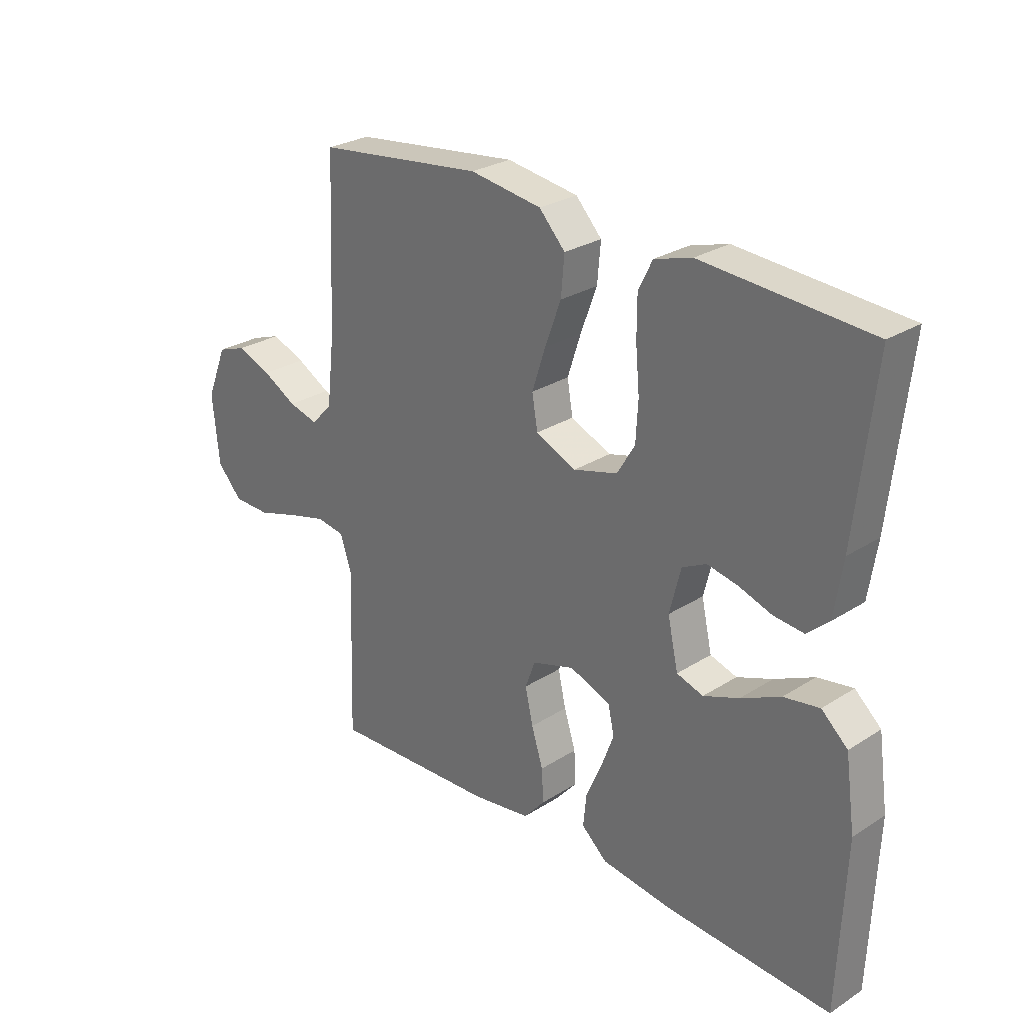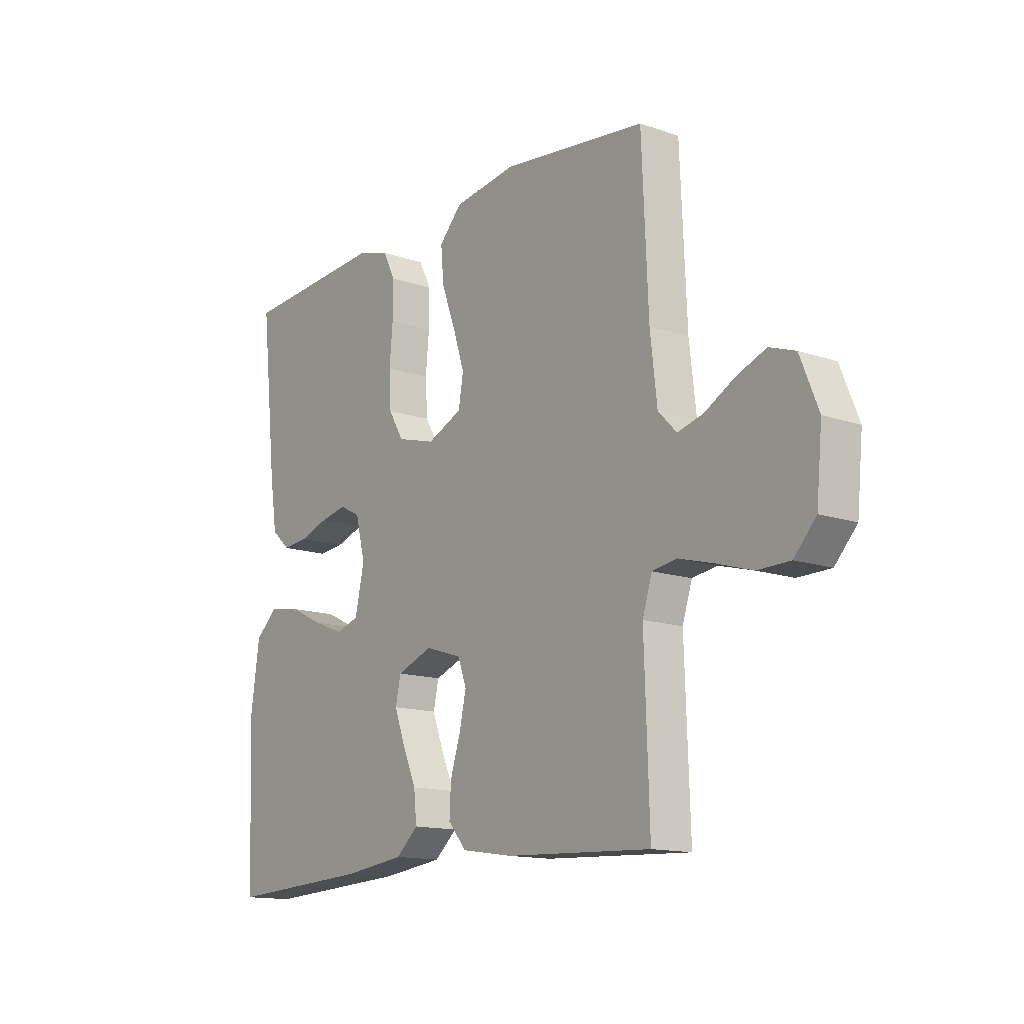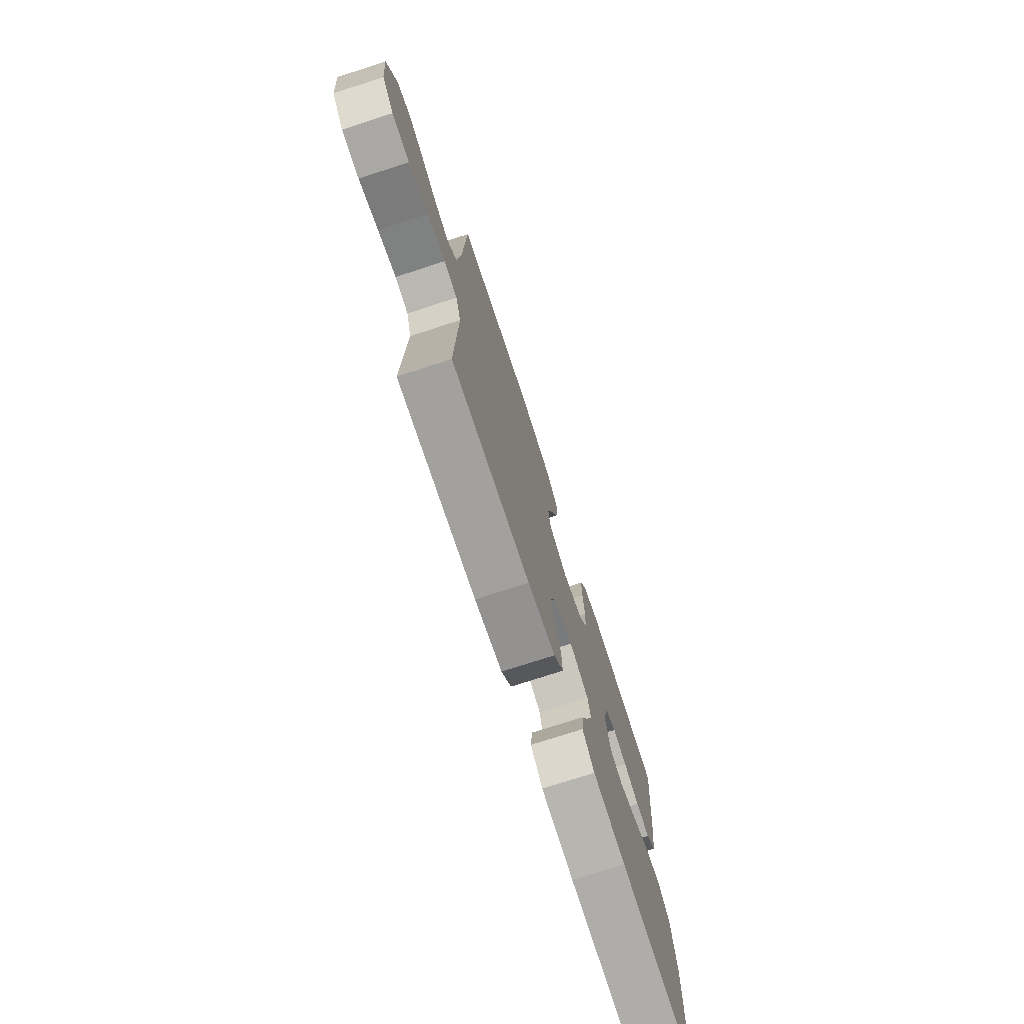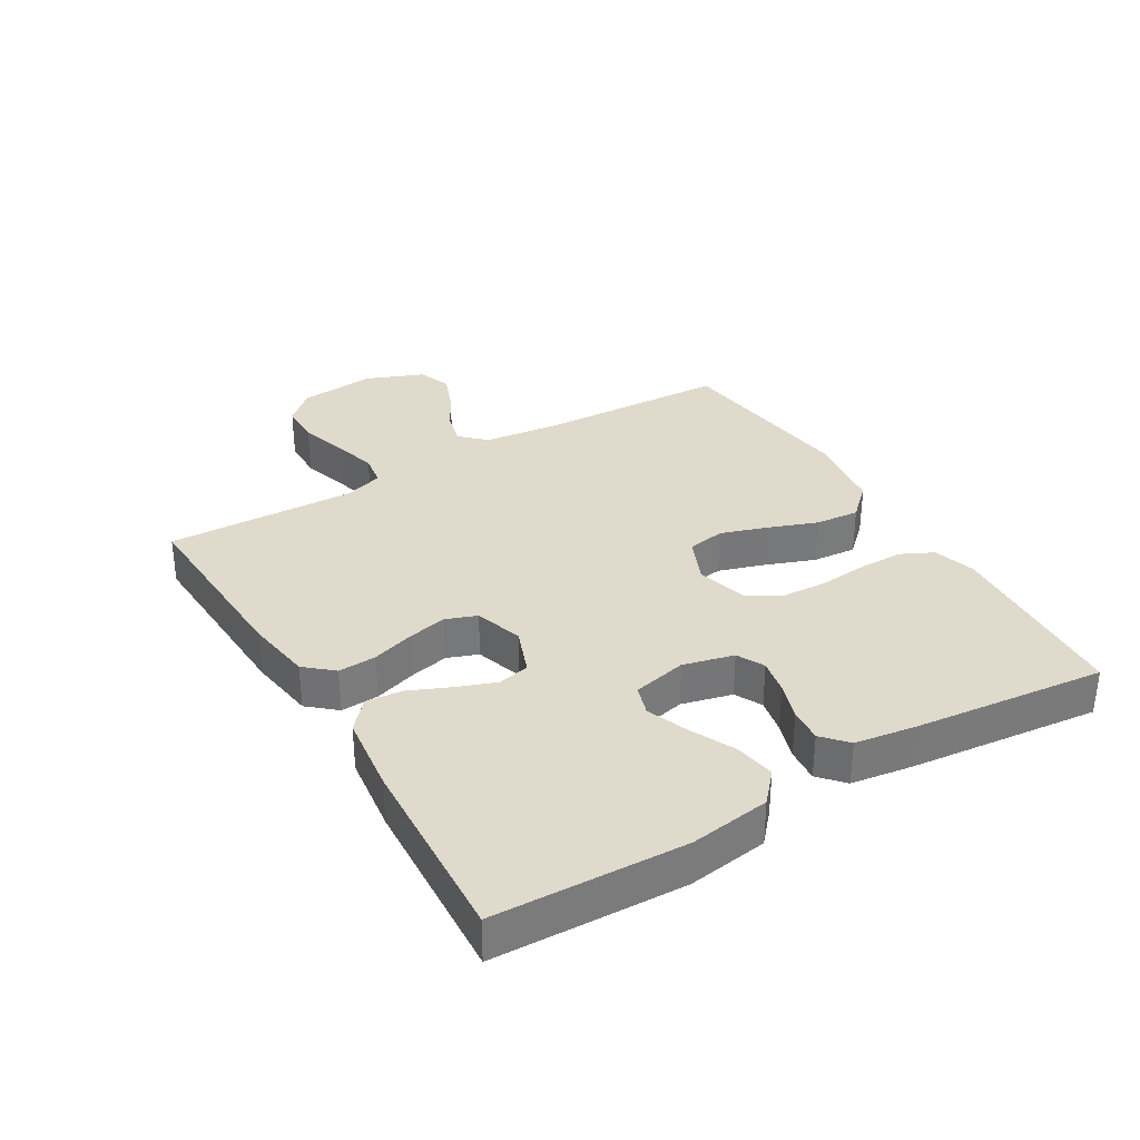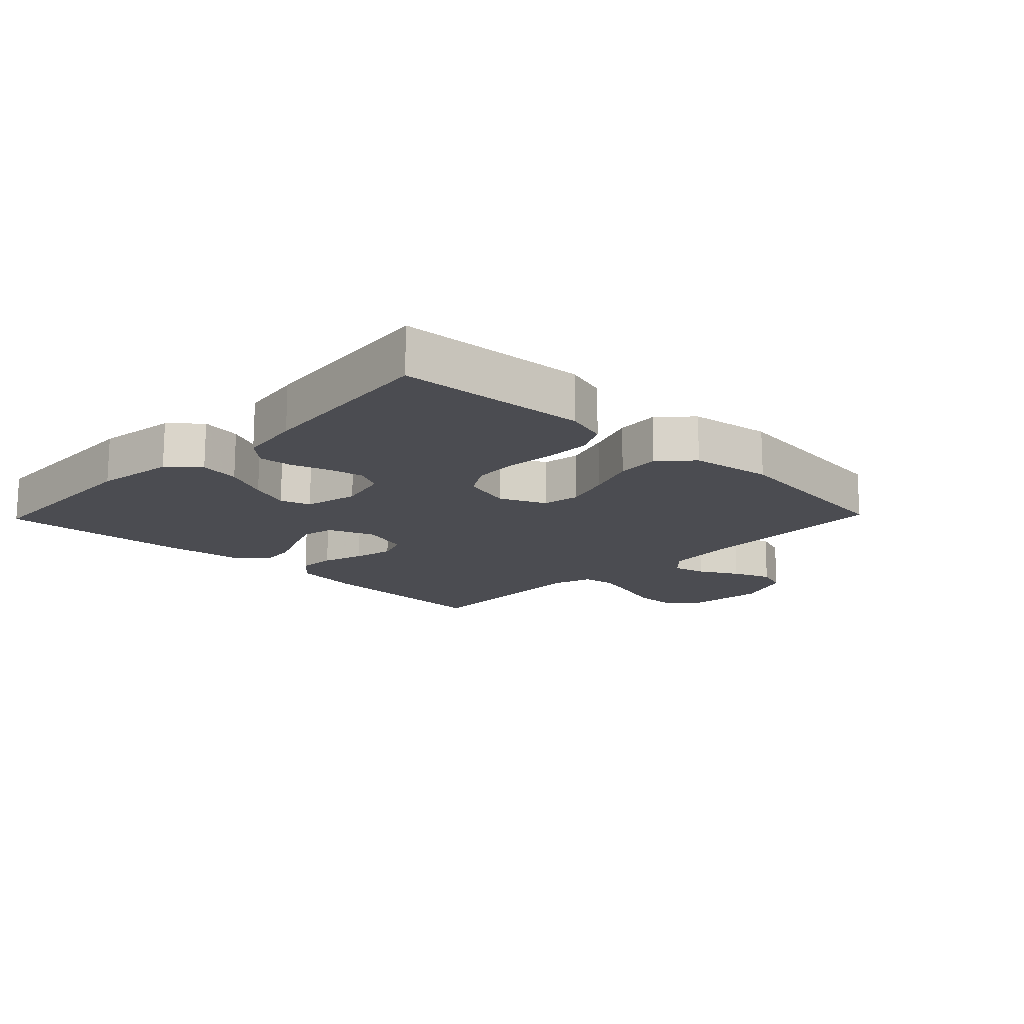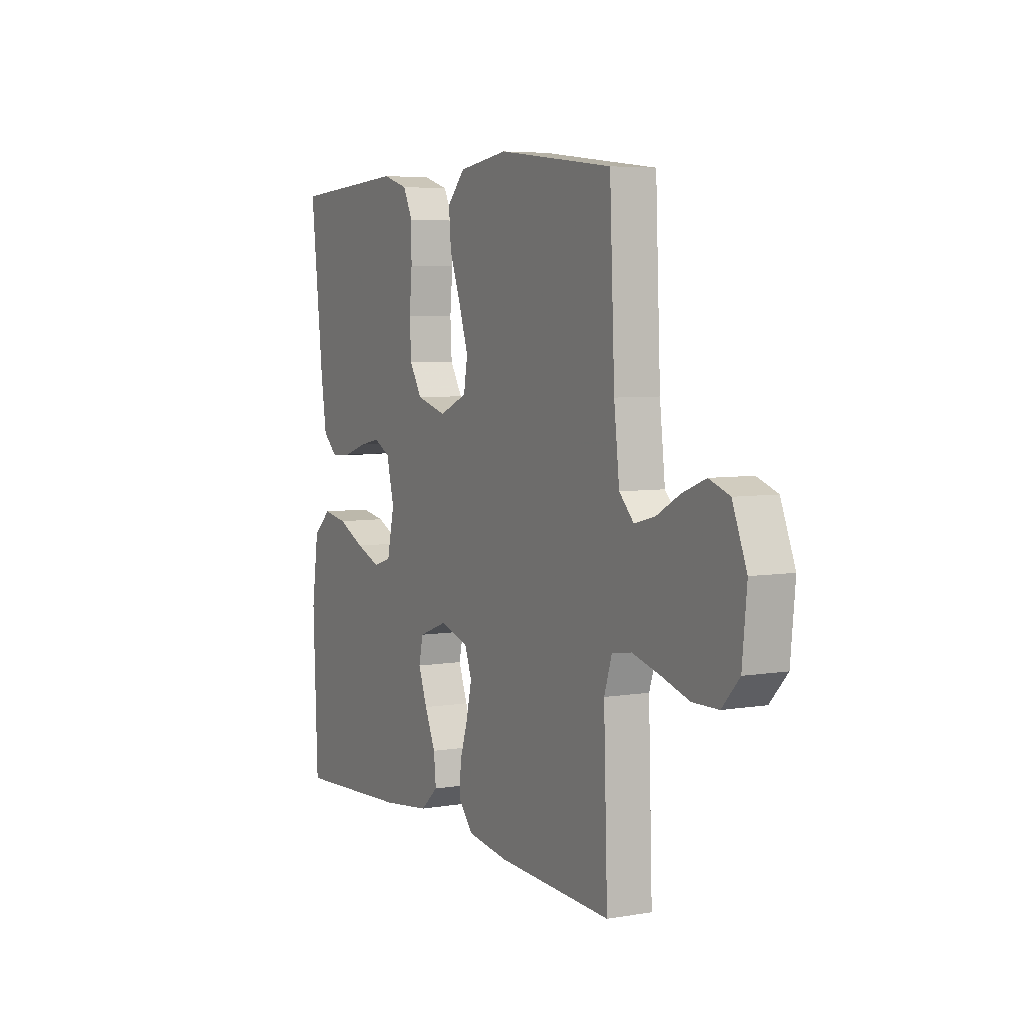
<metadata>
{"format":"obj","ext":"obj","renderer":"f3d","projection":"perspective","resolution":1024,"background":"white","views":[{"elev":27.3,"azim":-134.4,"up":"+Z"},{"elev":-14.1,"azim":52.9,"up":"+Z"},{"elev":-74.4,"azim":108.0,"up":"+Z"},{"elev":33.1,"azim":-120.8,"up":"+Y"},{"elev":-15.4,"azim":-43.9,"up":"+Y"},{"elev":5.5,"azim":62.3,"up":"+Z"}]}
</metadata>
<code>
v 0.5 0.07 0.5
v 0.513 0.07 0.2
v 0.527 0.07 0.078
v 0.565 0.07 0.039
v 0.618 0.07 0.053
v 0.679 0.07 0.087
v 0.74 0.07 0.111
v 0.793 0.07 0.092
v 0.83 0.07 0
v 0.818 0.07 -0.122
v 0.773 0.07 -0.171
v 0.706 0.07 -0.172
v 0.631 0.07 -0.149
v 0.561 0.07 -0.13
v 0.51 0.07 -0.138
v 0.49 0.07 -0.2
v 0.5 0.07 -0.5
v 0.2 0.07 -0.486
v 0.094 0.07 -0.47
v 0.056 0.07 -0.426
v 0.059 0.07 -0.366
v 0.08 0.07 -0.3
v 0.094 0.07 -0.237
v 0.076 0.07 -0.188
v 0 0.07 -0.164
v -0.074 0.07 -0.192
v -0.085 0.07 -0.242
v -0.062 0.07 -0.304
v -0.034 0.07 -0.368
v -0.028 0.07 -0.426
v -0.074 0.07 -0.467
v -0.2 0.07 -0.483
v -0.5 0.07 -0.5
v -0.512 0.07 -0.2
v -0.494 0.07 -0.073
v -0.447 0.07 -0.031
v -0.383 0.07 -0.042
v -0.312 0.07 -0.076
v -0.248 0.07 -0.101
v -0.2 0.07 -0.086
v -0.181 0.07 0
v -0.201 0.07 0.08
v -0.244 0.07 0.102
v -0.299 0.07 0.091
v -0.359 0.07 0.071
v -0.413 0.07 0.066
v -0.452 0.07 0.101
v -0.467 0.07 0.2
v -0.5 0.07 0.5
v -0.2 0.07 0.52
v -0.133 0.07 0.5
v -0.108 0.07 0.449
v -0.108 0.07 0.378
v -0.115 0.07 0.301
v -0.111 0.07 0.23
v -0.079 0.07 0.177
v 0 0.07 0.155
v 0.073 0.07 0.187
v 0.083 0.07 0.246
v 0.059 0.07 0.32
v 0.03 0.07 0.398
v 0.024 0.07 0.467
v 0.071 0.07 0.517
v 0.2 0.07 0.536
v 0.5 0 0.5
v 0.513 0 0.2
v 0.527 0 0.078
v 0.565 0 0.039
v 0.618 0 0.053
v 0.679 0 0.087
v 0.74 0 0.111
v 0.793 0 0.092
v 0.83 0 0
v 0.818 0 -0.122
v 0.773 0 -0.171
v 0.706 0 -0.172
v 0.631 0 -0.149
v 0.561 0 -0.13
v 0.51 0 -0.138
v 0.49 0 -0.2
v 0.5 0 -0.5
v 0.2 0 -0.486
v 0.094 0 -0.47
v 0.056 0 -0.426
v 0.059 0 -0.366
v 0.08 0 -0.3
v 0.094 0 -0.237
v 0.076 0 -0.188
v 0 0 -0.164
v -0.074 0 -0.192
v -0.085 0 -0.242
v -0.062 0 -0.304
v -0.034 0 -0.368
v -0.028 0 -0.426
v -0.074 0 -0.467
v -0.2 0 -0.483
v -0.5 0 -0.5
v -0.512 0 -0.2
v -0.494 0 -0.073
v -0.447 0 -0.031
v -0.383 0 -0.042
v -0.312 0 -0.076
v -0.248 0 -0.101
v -0.2 0 -0.086
v -0.181 0 0
v -0.201 0 0.08
v -0.244 0 0.102
v -0.299 0 0.091
v -0.359 0 0.071
v -0.413 0 0.066
v -0.452 0 0.101
v -0.467 0 0.2
v -0.5 0 0.5
v -0.2 0 0.52
v -0.133 0 0.5
v -0.108 0 0.449
v -0.108 0 0.378
v -0.115 0 0.301
v -0.111 0 0.23
v -0.079 0 0.177
v 0 0 0.155
v 0.073 0 0.187
v 0.083 0 0.246
v 0.059 0 0.32
v 0.03 0 0.398
v 0.024 0 0.467
v 0.071 0 0.517
v 0.2 0 0.536
f 63 64 1 2
f 60 61 62 63
f 59 60 63 2
f 58 59 2 3
f 57 58 3 4
f 51 52 53 54
f 51 54 55
f 50 51 55
f 49 50 55
f 48 49 55 56
f 44 45 46 47
f 43 44 47 48
f 35 36 37 38
f 35 38 39
f 34 35 39
f 33 34 39 40
f 31 32 33 40
f 28 29 30 31
f 27 28 31 40
f 19 20 21 22
f 19 22 23
f 16 17 18 19
f 15 16 19 23
f 10 11 12 13
f 10 13 14
f 9 10 14
f 8 9 14 15
f 5 6 7 8
f 4 5 8 15
f 43 48 56 57
f 42 43 57 4
f 41 42 4 15
f 26 27 40 41
f 25 26 41
f 24 25 41 15
f 15 23 24
f 66 65 128 127
f 127 126 125 124
f 66 127 124 123
f 67 66 123 122
f 68 67 122 121
f 118 117 116 115
f 119 118 115
f 119 115 114
f 119 114 113
f 120 119 113 112
f 111 110 109 108
f 112 111 108 107
f 102 101 100 99
f 103 102 99
f 103 99 98
f 104 103 98 97
f 104 97 96 95
f 95 94 93 92
f 104 95 92 91
f 86 85 84 83
f 87 86 83
f 83 82 81 80
f 87 83 80 79
f 77 76 75 74
f 78 77 74
f 78 74 73
f 79 78 73 72
f 72 71 70 69
f 79 72 69 68
f 121 120 112 107
f 68 121 107 106
f 79 68 106 105
f 105 104 91 90
f 105 90 89
f 79 105 89 88
f 88 87 79
f 1 65 66 2
f 2 66 67 3
f 3 67 68 4
f 4 68 69 5
f 5 69 70 6
f 6 70 71 7
f 7 71 72 8
f 8 72 73 9
f 9 73 74 10
f 10 74 75 11
f 11 75 76 12
f 12 76 77 13
f 13 77 78 14
f 14 78 79 15
f 15 79 80 16
f 16 80 81 17
f 17 81 82 18
f 18 82 83 19
f 19 83 84 20
f 20 84 85 21
f 21 85 86 22
f 22 86 87 23
f 23 87 88 24
f 24 88 89 25
f 25 89 90 26
f 26 90 91 27
f 27 91 92 28
f 28 92 93 29
f 29 93 94 30
f 30 94 95 31
f 31 95 96 32
f 32 96 97 33
f 33 97 98 34
f 34 98 99 35
f 35 99 100 36
f 36 100 101 37
f 37 101 102 38
f 38 102 103 39
f 39 103 104 40
f 40 104 105 41
f 41 105 106 42
f 42 106 107 43
f 43 107 108 44
f 44 108 109 45
f 45 109 110 46
f 46 110 111 47
f 47 111 112 48
f 48 112 113 49
f 49 113 114 50
f 50 114 115 51
f 51 115 116 52
f 52 116 117 53
f 53 117 118 54
f 54 118 119 55
f 55 119 120 56
f 56 120 121 57
f 57 121 122 58
f 58 122 123 59
f 59 123 124 60
f 60 124 125 61
f 61 125 126 62
f 62 126 127 63
f 63 127 128 64
f 64 128 65 1

</code>
